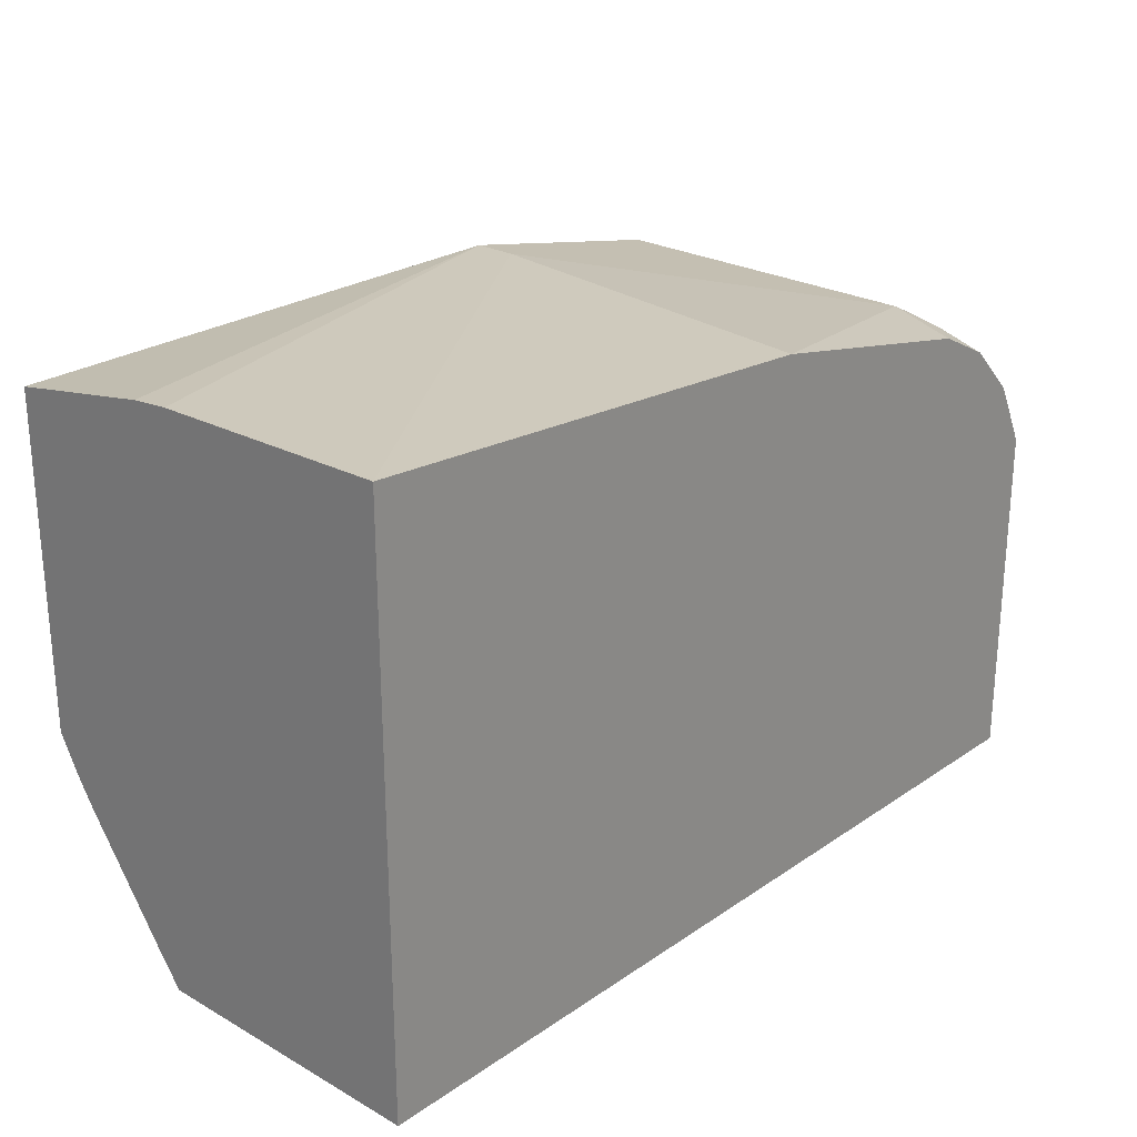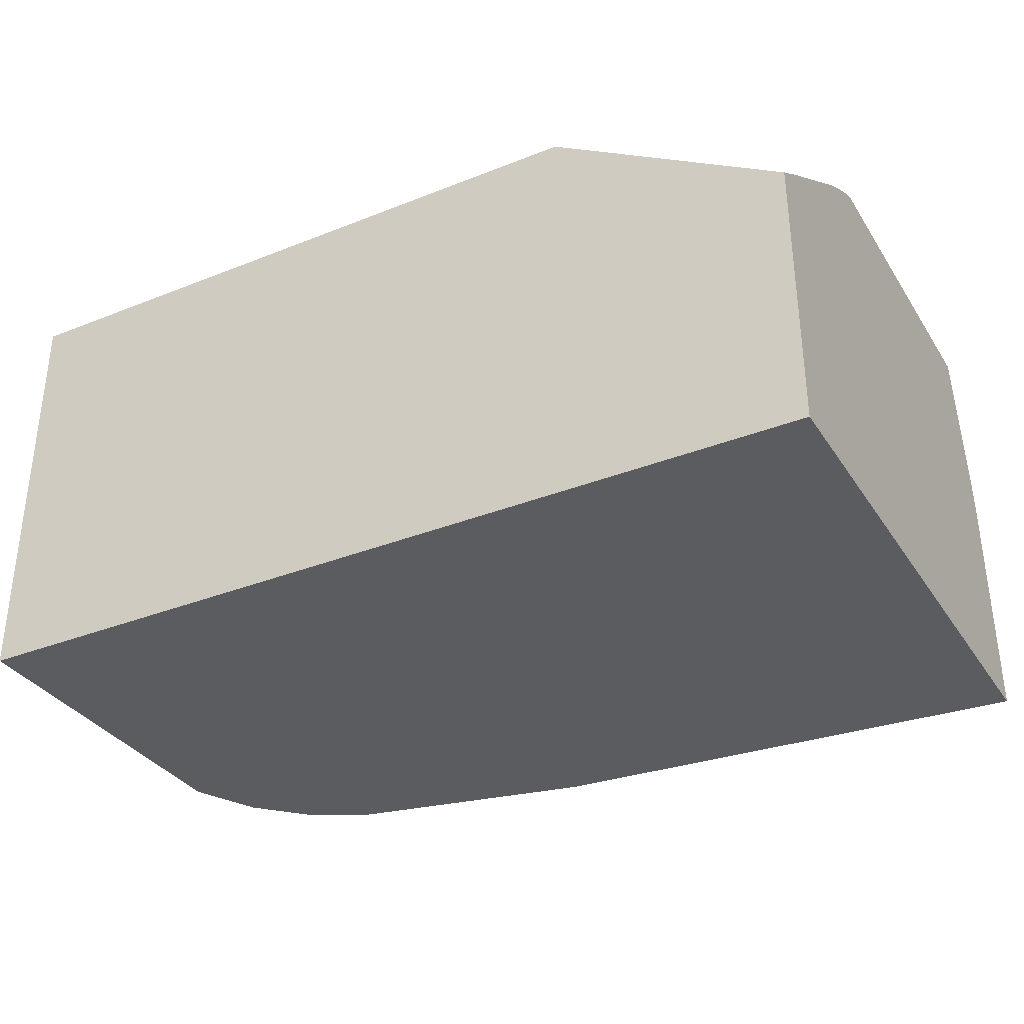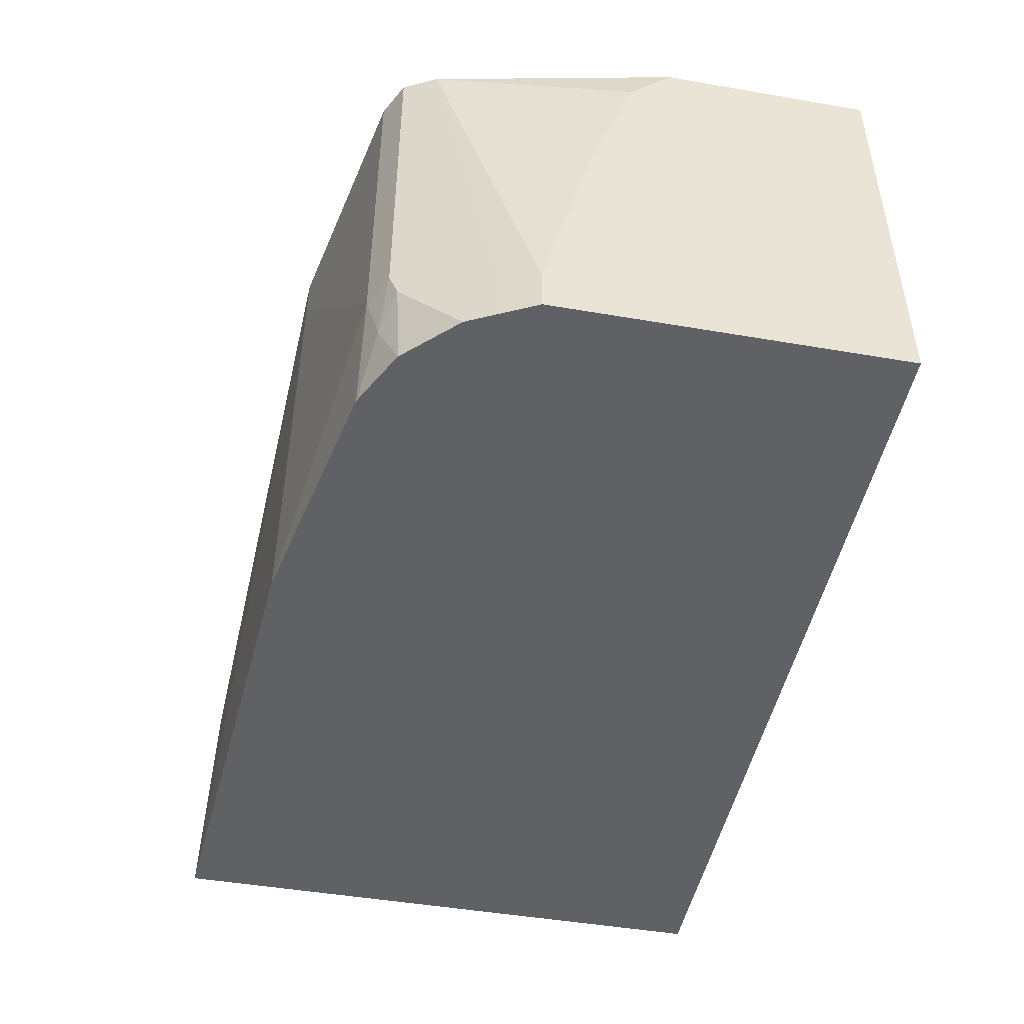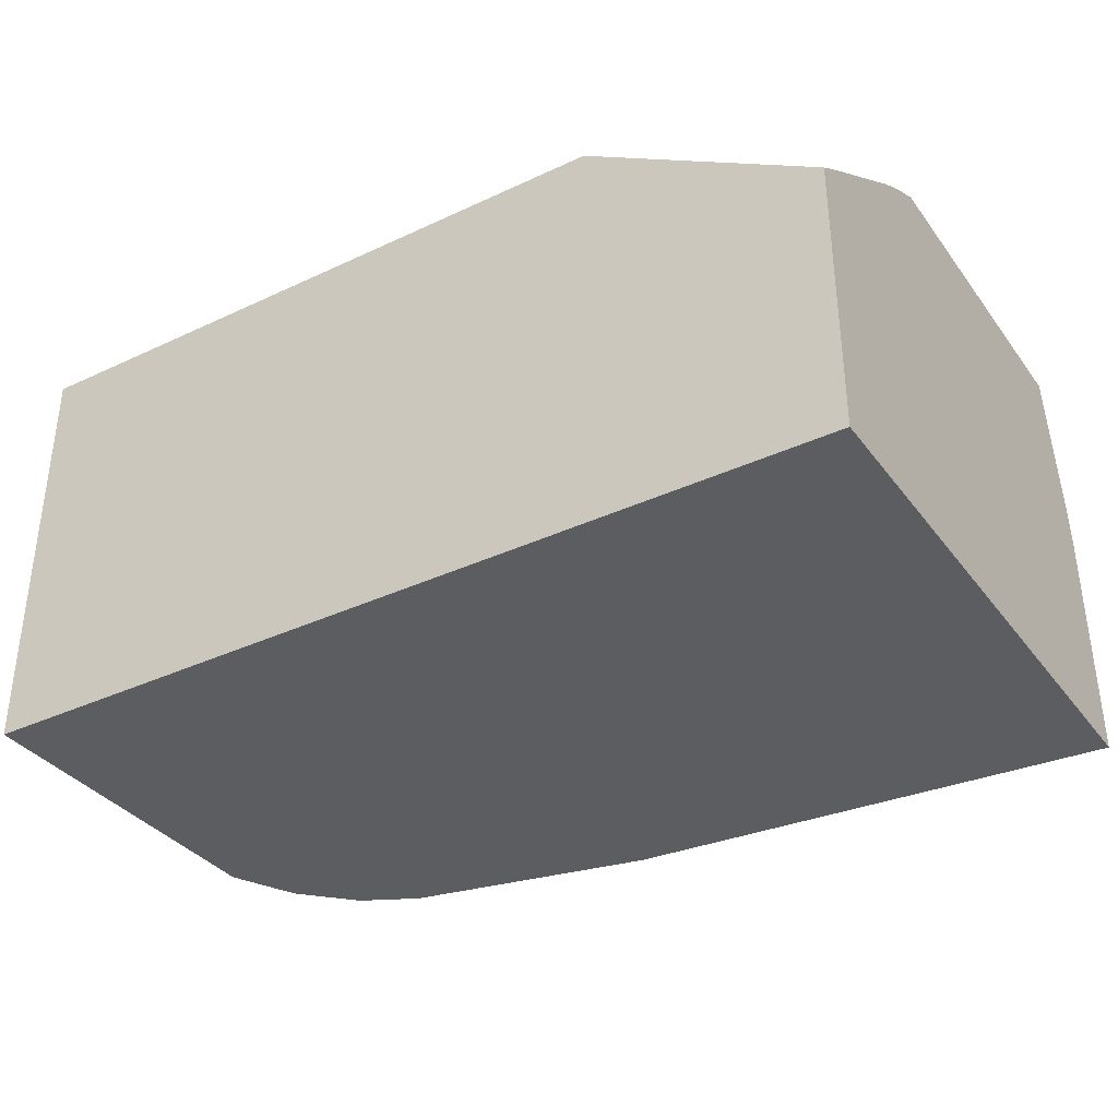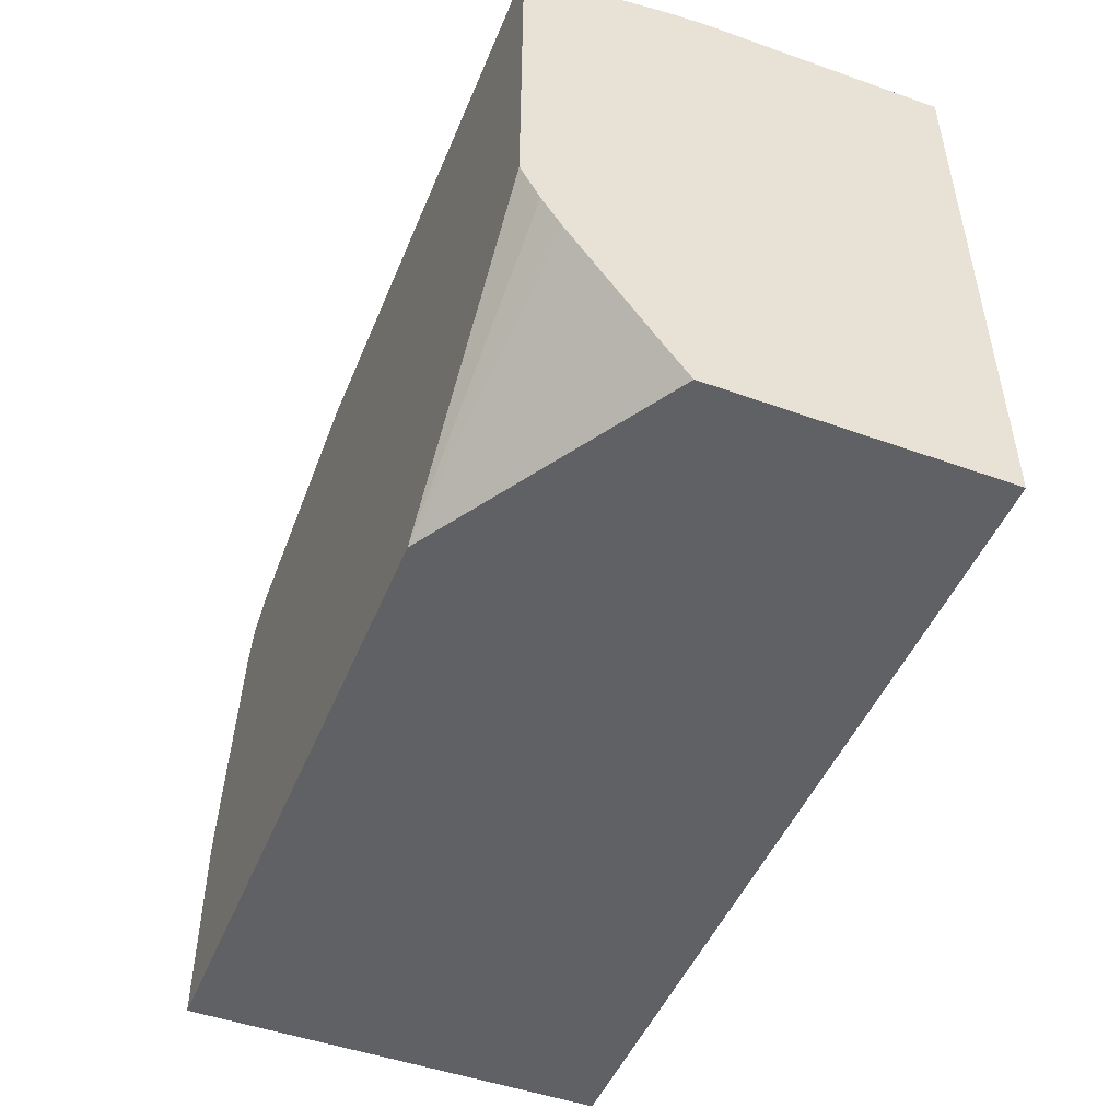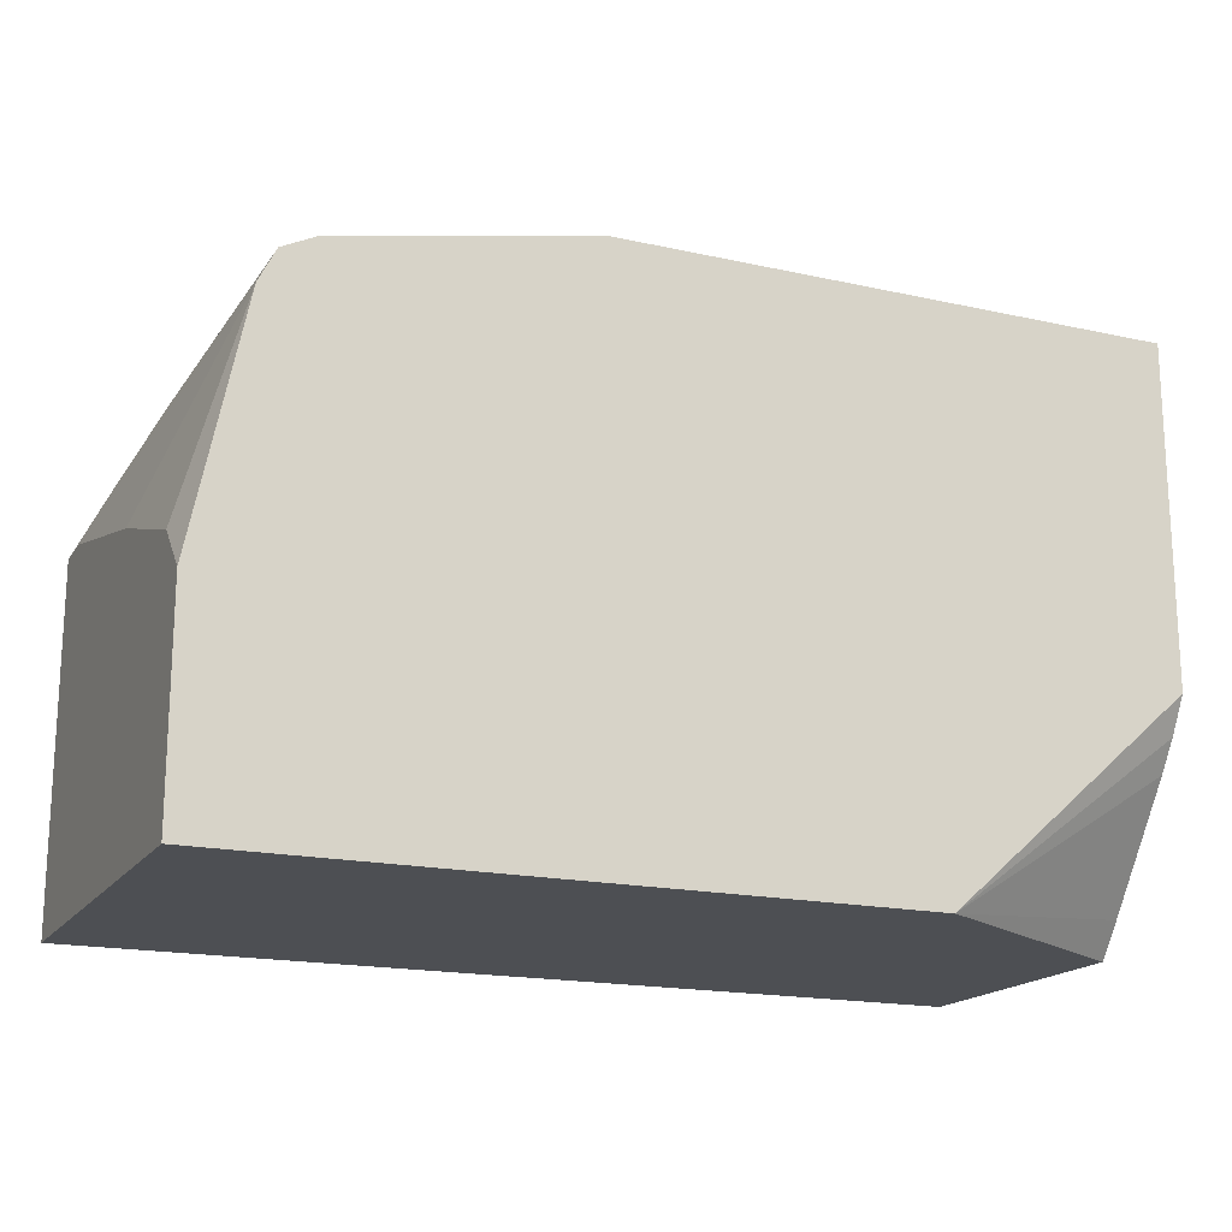
<metadata>
{"format":"obj","ext":"obj","renderer":"f3d","projection":"perspective","resolution":1024,"background":"white","views":[{"elev":24.9,"azim":-47.7,"up":"+Z"},{"elev":-33.9,"azim":-151.7,"up":"+Y"},{"elev":-47.1,"azim":79.0,"up":"+Y"},{"elev":-35.4,"azim":-148.3,"up":"+Y"},{"elev":-48.3,"azim":-111.9,"up":"+Z"},{"elev":-17.7,"azim":156.4,"up":"+Z"}]}
</metadata>
<code>
v 0.6011 0.6493 -0.1023
v 0.6011 0.6493 -0.03145
v 0.6011 0.5028 -0.1023
v 0.3787 0.6493 -0.1023
v 0.5844 0.6493 0.05009
v 0.6011 0.6345 -0.01668
v 0.6011 0.5028 0.01669
v 0.2969 0.5028 -0.1023
v 0.2969 0.6001 -0.1023
v 0.2969 0.6085 -0.09089
v 0.2969 0.6364 -0.05192
v 0.2969 0.6429 -0.04173
v 0.2969 0.6493 -0.02977
v 0.5956 0.5177 0.02782
v 0.6011 0.5177 0.01669
v 0.6011 0.5844 -1.662e-05
v 0.5789 0.6493 0.06122
v 0.5803 0.526 0.05844
v 0.5956 0.5028 0.02782
v 0.2969 0.5028 0.09515
v 0.2969 0.6493 0.08347
v 0.5677 0.6493 0.06679
v 0.5789 0.5343 0.06122
v 0.5698 0.5177 0.06262
v 0.573 0.5028 0.05628
v 0.59 0.5028 0.03896
v 0.4842 0.6493 0.08347
v 0.2969 0.5844 0.09366
v 0.4675 0.5028 0.08347
v 0.4842 0.6345 0.08347
v 0.2969 0.5975 0.0925
v 0.5677 0.5343 0.06679
v 0.5531 0.5028 0.06633
v 0.563 0.5028 0.06138
v 0.551 0.5028 0.06679
f 17 32 23
f 17 22 32
f 14 18 19
f 8 10 9
f 8 11 10
f 8 12 11
f 8 31 21
f 8 21 13
f 8 28 31
f 8 20 28
f 7 14 19
f 17 23 18
f 7 15 14
f 8 13 12
f 18 23 24
f 22 30 32
f 18 25 26
f 18 26 19
f 20 27 28
f 20 29 30
f 20 30 27
f 21 31 27
f 22 27 30
f 23 32 24
f 24 32 33
f 24 33 34
f 24 34 25
f 27 31 28
f 29 35 32
f 5 18 14
f 18 24 25
f 5 17 18
f 1 27 22
f 5 15 16
f 29 32 30
f 1 2 6
f 1 6 16
f 1 16 15
f 1 15 7
f 1 7 3
f 1 3 8
f 1 8 9
f 1 9 4
f 1 4 13
f 1 13 21
f 1 21 27
f 1 22 17
f 1 17 5
f 5 16 6
f 1 5 2
f 3 7 19
f 3 19 26
f 3 26 25
f 3 25 34
f 3 34 33
f 3 33 35
f 3 35 29
f 3 29 20
f 3 20 8
f 4 9 10
f 4 10 11
f 4 11 12
f 4 12 13
f 5 14 15
f 2 5 6
f 32 35 33

</code>
